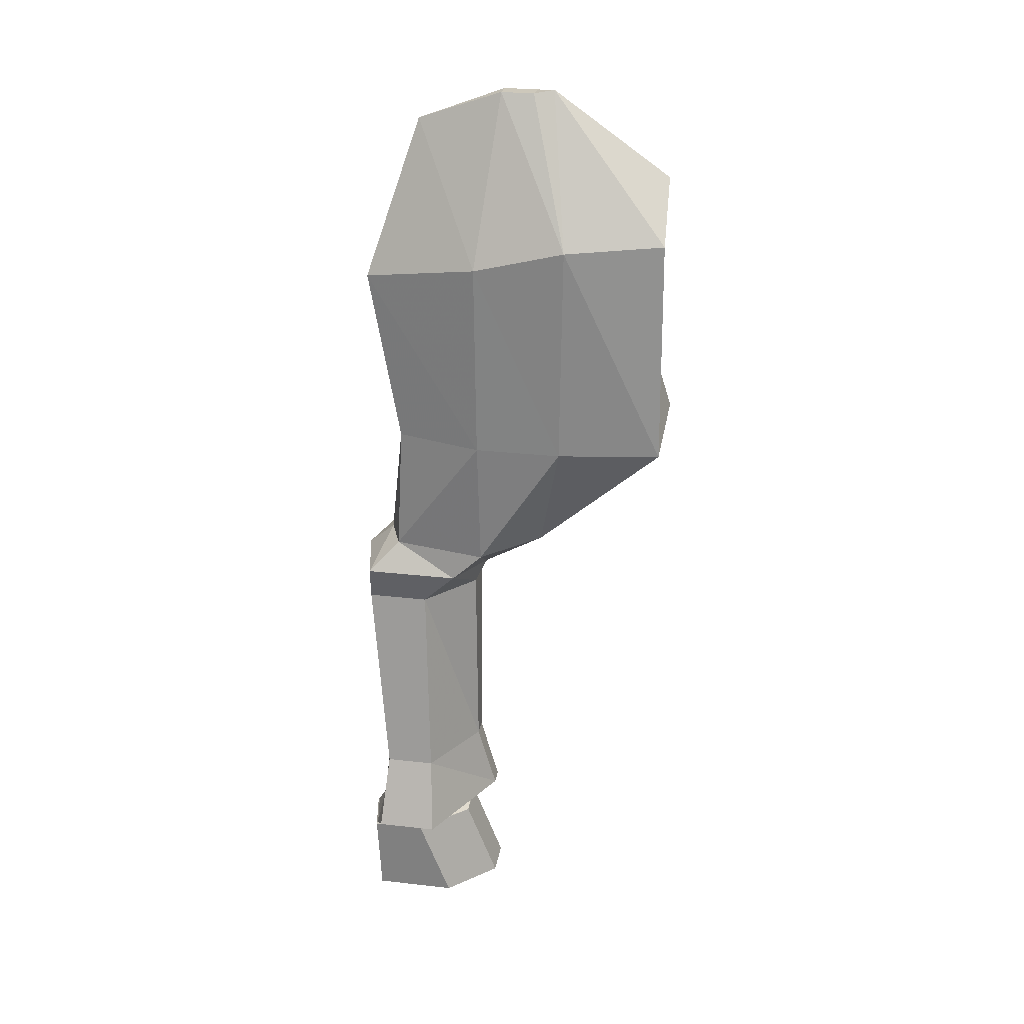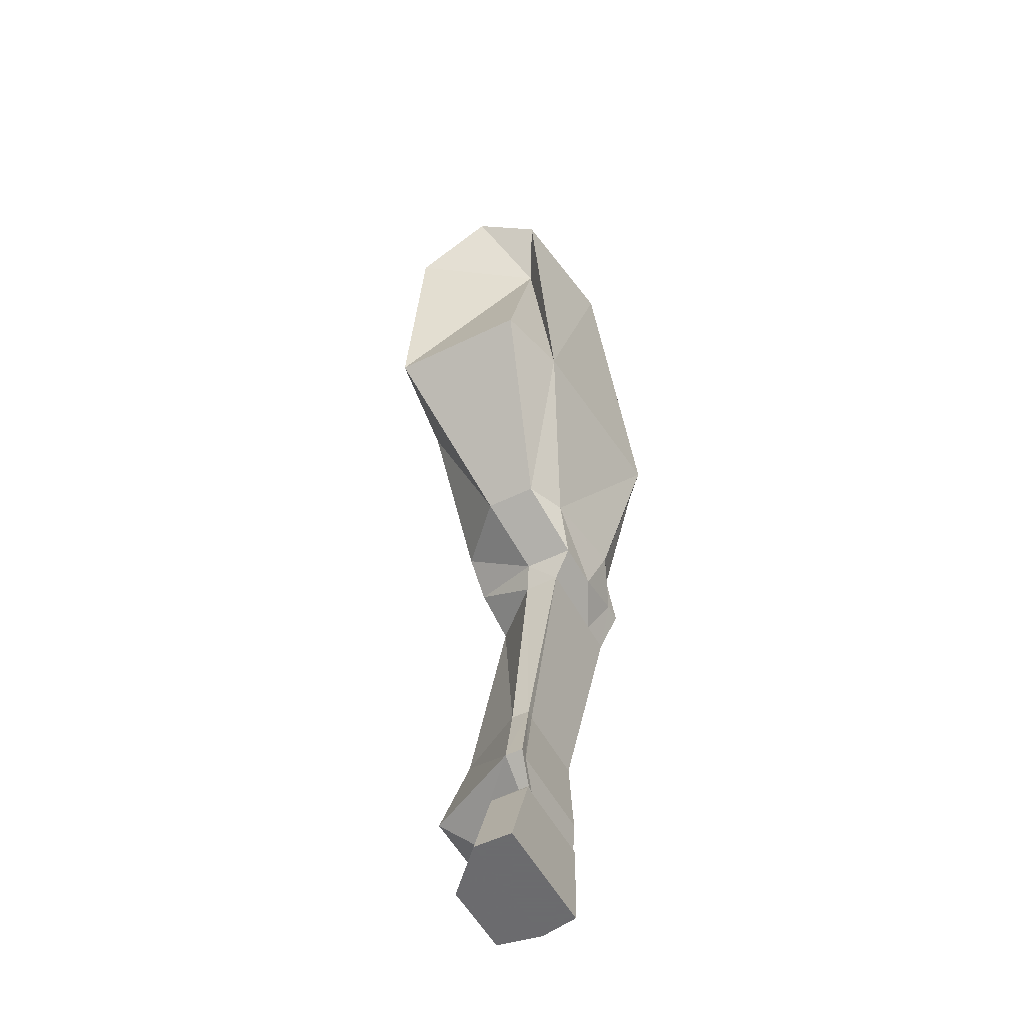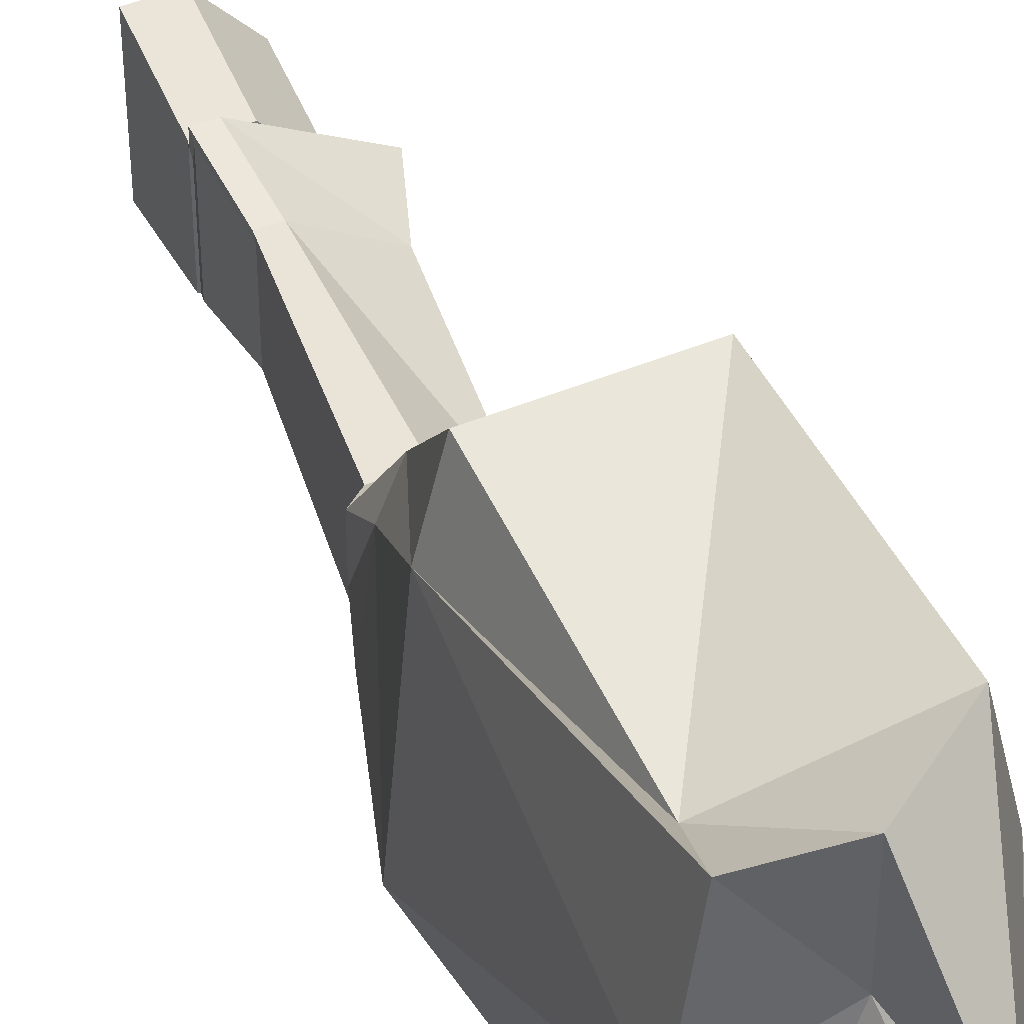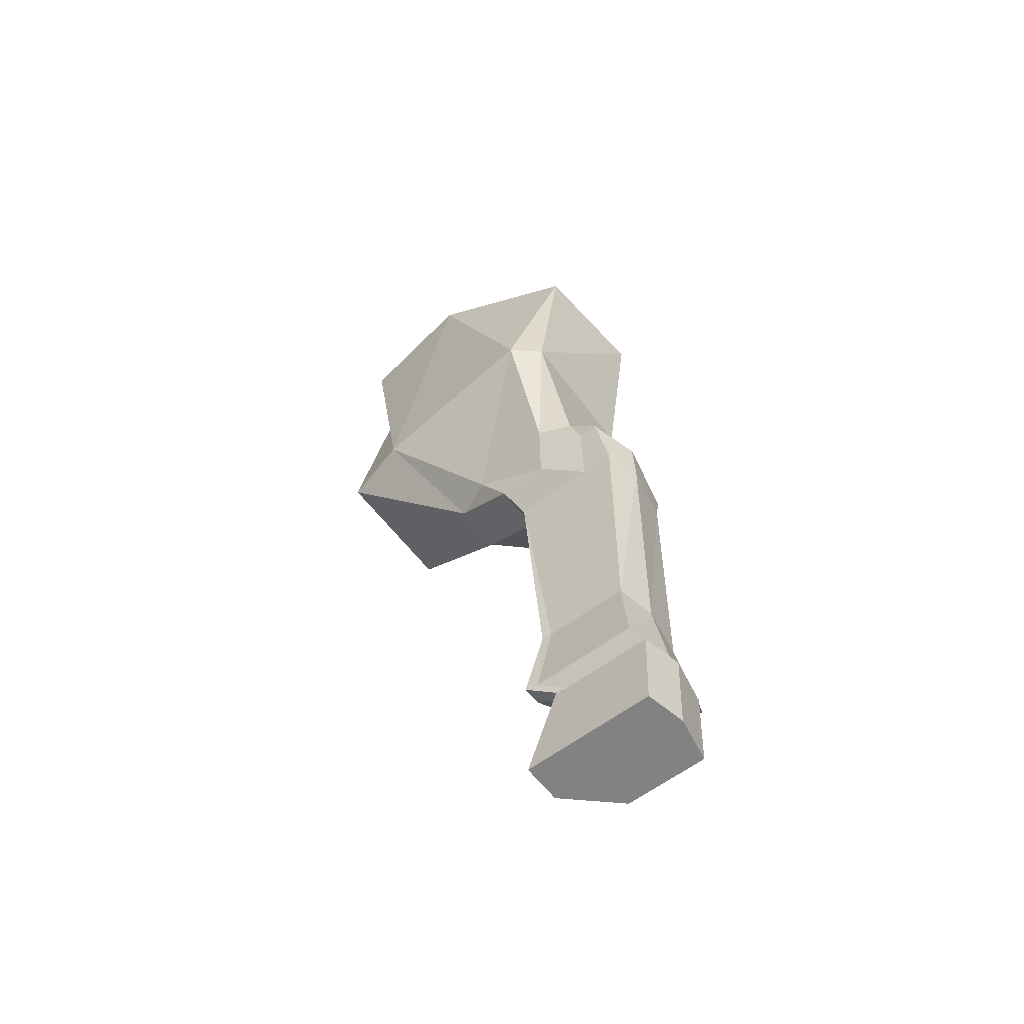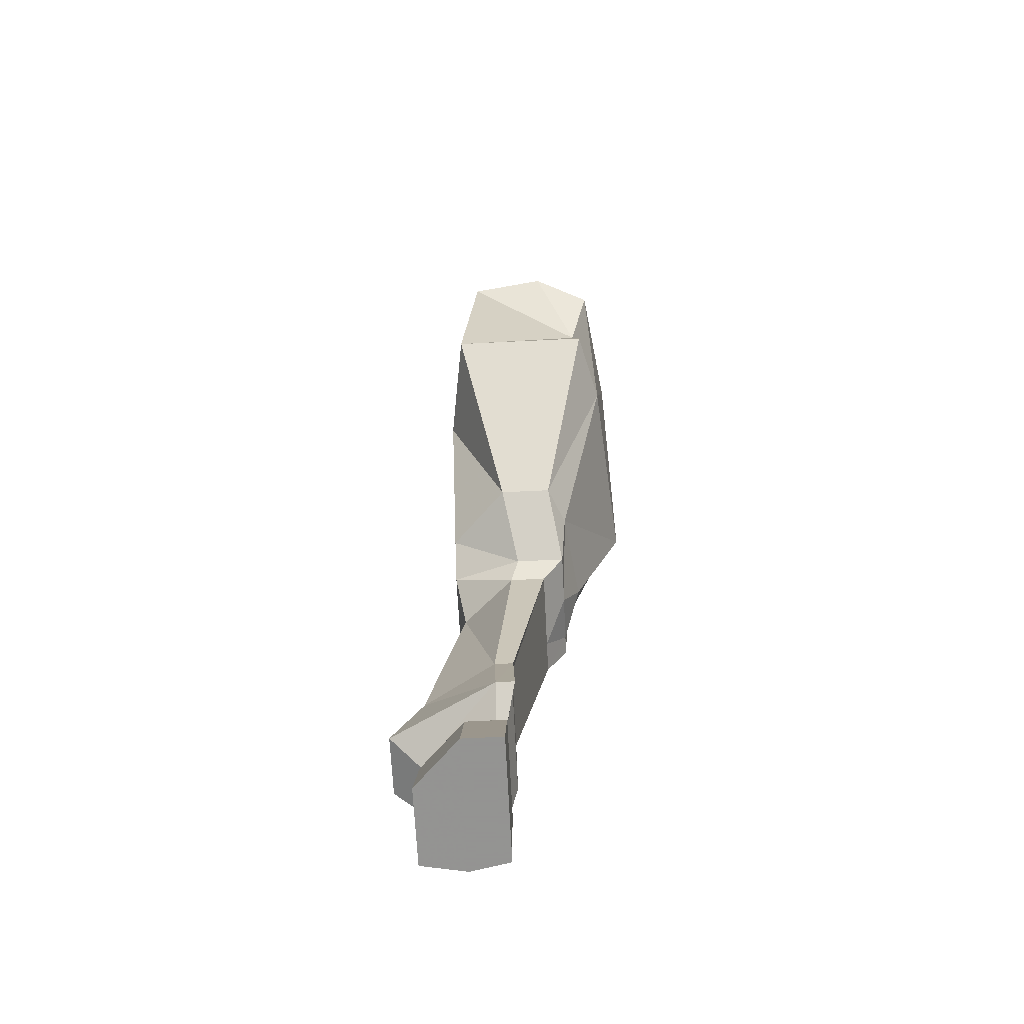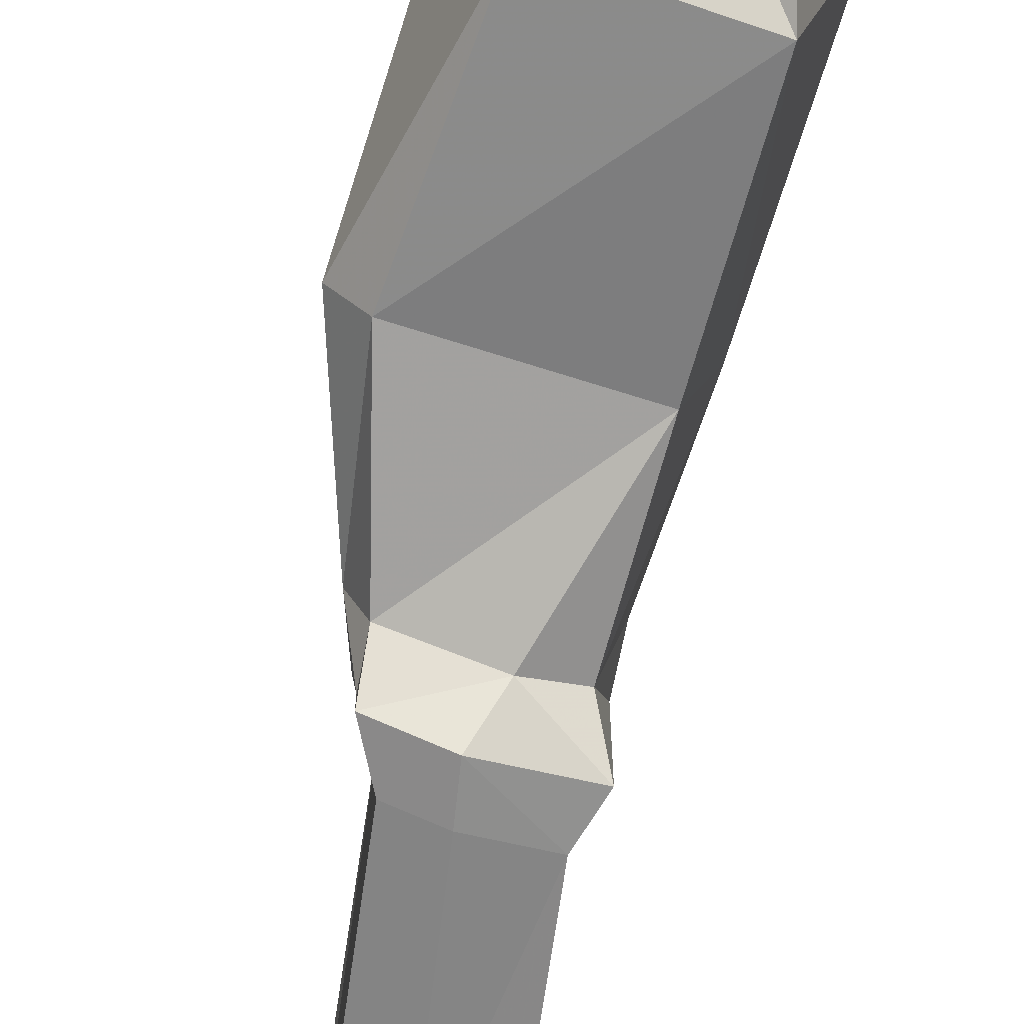
<metadata>
{"format":"obj","ext":"obj","renderer":"f3d","projection":"perspective","resolution":1024,"background":"white","views":[{"elev":28.3,"azim":-80.3,"up":"+Y"},{"elev":-53.5,"azim":27.6,"up":"+Y"},{"elev":41.6,"azim":152.7,"up":"+Z"},{"elev":-60.7,"azim":127.5,"up":"+Y"},{"elev":-66.9,"azim":2.8,"up":"+Y"},{"elev":-69.7,"azim":162.1,"up":"+Z"}]}
</metadata>
<code>
v 0.2432 3.42 -2.555
v -0.02923 2.963 -3.887
v -0.1891 3.471 -2.533
v -0.1891 3.471 -2.02
v -0.02923 3.499 -1.721
v 0.2432 3.42 -2.014
v -0.4761 -11.11 -4.175
v -0.4761 -11.11 -2.7
v -1.092 -11.11 -3.611
v -1.092 -11.11 -2.532
v -1.796 -11.11 -3.287
v -1.336 1.301 -1.36
v -1.336 0.9369 -2.787
v -0.9189 1.36 0.1588
v -1.146 -2.146 0.2202
v -1.385 -2.15 -1.391
v -1.365 -4.184 -2.701
v -0.5075 -4.184 -1.799
v -1.385 -2.15 -2.747
v -1.079 -4.18 -4.194
v -0.5075 -4.18 -4.418
v -1.001 -2.15 -4.106
v -0.8487 0.5725 -4.618
v 0.8767 0.8197 -0.7006
v 0.9344 -2.146 0.2202
v 0.2537 2.111 0.1013
v 0.2692 -4.184 -1.799
v 0.2537 2.111 -1.285
v 0.5967 2.111 -3.522
v 0.5967 2.111 -2.19
v 1.044 0.5725 -4.46
v 1.128 -2.15 -4.137
v 0.5078 -4.18 -4.226
v 1.447 1.704 -2.178
v 1.159 1.704 -0.2133
v 1.222 -2.15 -0.8606
v 1.489 -2.15 -3.733
v 0.5294 -4.184 -2.385
v 0.7183 -4.184 -3.743
v -1.365 -4.647 -3.185
v -0.2945 -4.849 -2.797
v -1.364 -4.647 -4.655
v -0.2939 -4.647 -4.886
v 0.4548 -4.849 -2.8
v 0.4554 -4.647 -4.677
v 0.4548 -4.849 -3.566
v 0.4548 -4.647 -4.38
v -1.223 -5.209 -3.723
v -0.4125 -5.209 -2.977
v -1.223 -5.209 -4.683
v -0.4125 -5.209 -4.846
v 0.1309 -5.209 -2.968
v 0.1309 -5.209 -4.694
v 0.1309 -5.209 -3.143
v 0.1309 -5.209 -4.198
v -1.772 -8.296 -3.568
v -0.6658 -8.296 -2.906
v -1.772 -8.296 -4.33
v -1.017 -8.296 -4.454
v -0.3819 -8.296 -2.904
v -0.4053 -8.296 -4.335
v -0.4053 -8.296 -3.054
v -0.4053 -8.296 -3.965
v -0.4761 -9.771 -4.62
v -1.092 -9.771 -4.749
v -0.4963 -9.738 -4.599
v -1.092 -9.738 -4.725
v -0.4963 -9.738 -4.221
v -0.4761 -9.771 -4.234
v -1.796 -9.771 -4.615
v -1.796 -9.771 -3.79
v -1.774 -9.738 -4.594
v -1.774 -9.738 -3.788
v -0.4761 -9.771 -3.204
v -0.4963 -9.738 -3.216
v -0.4761 -9.771 -3.036
v -0.4656 -9.738 -3.052
v -1.092 -9.771 -3.036
v -0.6324 -9.738 -3.052
v -1.796 -11.11 -4.556
v -0.4761 -11.11 -2.532
v -1.092 -11.11 -4.69
v -0.4761 -11.11 -4.561
v -0.3843 -9.414 -4.422
v -1.238 -9.414 -4.569
v -0.3843 -9.414 -3.973
v -0.3843 -9.414 -2.799
v -0.3434 -9.414 -2.607
v -0.6231 -9.414 -2.607
v -2.234 -9.414 -3.468
v -2.234 -9.414 -4.416
f 1 2 3
f 4 5 6
f 7 8 9
f 9 10 11
f 4 3 12
f 12 3 13
f 14 12 15
f 15 12 16
f 17 18 16
f 16 18 15
f 19 16 13
f 13 16 12
f 20 17 19
f 19 17 16
f 21 20 22
f 22 20 19
f 3 2 13
f 13 2 23
f 13 23 19
f 19 23 22
f 14 5 12
f 5 4 12
f 14 15 24
f 24 15 25
f 24 26 14
f 14 26 5
f 18 27 15
f 15 27 25
f 4 6 3
f 6 1 3
f 26 28 5
f 5 28 6
f 2 1 29
f 29 1 30
f 1 6 30
f 30 6 28
f 2 29 23
f 23 29 31
f 31 32 23
f 23 32 22
f 32 33 22
f 22 33 21
f 30 28 34
f 34 28 35
f 35 36 34
f 34 36 37
f 36 38 37
f 37 38 39
f 25 27 36
f 36 27 38
f 25 36 24
f 35 24 36
f 24 35 26
f 26 35 28
f 31 29 34
f 34 29 30
f 32 31 37
f 37 31 34
f 33 32 39
f 39 32 37
f 40 41 17
f 17 41 18
f 42 40 20
f 20 40 17
f 43 42 21
f 21 42 20
f 18 41 27
f 27 41 44
f 33 45 21
f 21 45 43
f 38 46 39
f 39 46 47
f 27 44 38
f 38 44 46
f 39 47 33
f 33 47 45
f 48 49 40
f 40 49 41
f 50 48 42
f 42 48 40
f 51 50 43
f 43 50 42
f 49 52 41
f 41 52 44
f 45 53 43
f 43 53 51
f 54 55 46
f 46 55 47
f 52 54 44
f 44 54 46
f 55 53 47
f 47 53 45
f 56 57 48
f 48 57 49
f 50 58 48
f 48 58 56
f 51 59 50
f 50 59 58
f 57 60 49
f 49 60 52
f 53 61 51
f 51 61 59
f 62 63 54
f 54 63 55
f 60 62 52
f 52 62 54
f 63 61 55
f 55 61 53
f 64 65 66
f 66 65 67
f 68 69 66
f 66 69 64
f 70 71 72
f 72 71 73
f 74 69 75
f 75 69 68
f 76 74 77
f 77 74 75
f 78 76 79
f 79 76 77
f 71 78 73
f 73 78 79
f 10 78 11
f 11 78 71
f 11 71 80
f 80 71 70
f 81 76 10
f 10 76 78
f 67 65 72
f 72 65 70
f 80 70 82
f 82 70 65
f 83 82 64
f 64 82 65
f 8 7 74
f 74 7 69
f 81 8 76
f 76 8 74
f 7 83 69
f 69 83 64
f 11 80 9
f 9 80 82
f 9 8 10
f 10 8 81
f 83 7 82
f 82 7 9
f 84 66 85
f 85 66 67
f 86 68 84
f 84 68 66
f 87 75 86
f 86 75 68
f 88 77 87
f 87 77 75
f 79 77 89
f 89 77 88
f 90 73 89
f 89 73 79
f 72 73 91
f 91 73 90
f 67 72 85
f 85 72 91
f 87 86 62
f 62 86 63
f 63 86 61
f 61 86 84
f 61 84 59
f 59 84 85
f 59 85 58
f 58 85 91
f 58 91 56
f 56 91 90
f 57 56 89
f 89 56 90
f 57 89 60
f 60 89 88
f 62 60 87
f 87 60 88

</code>
